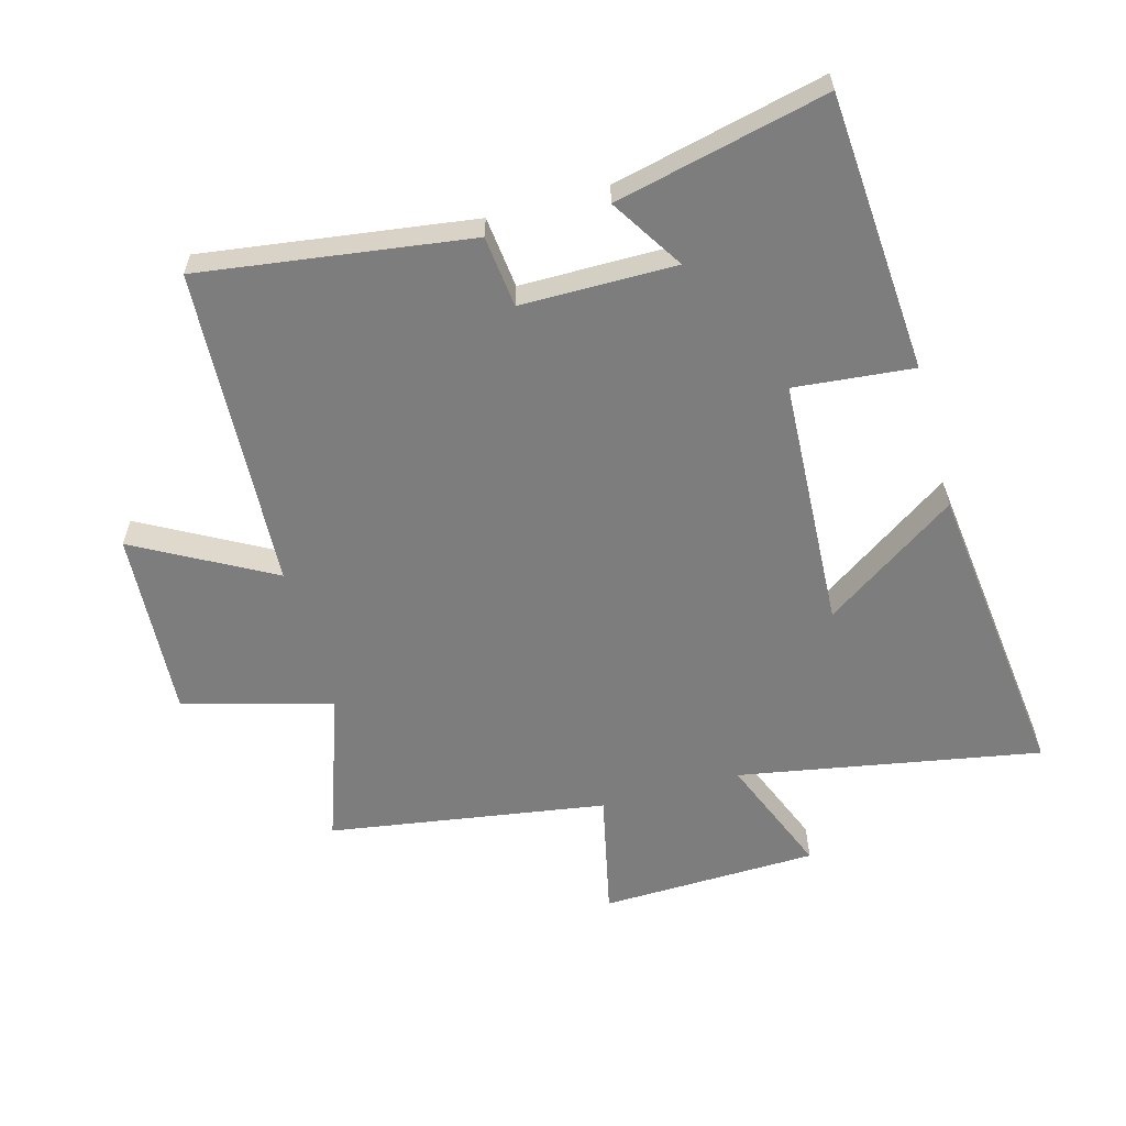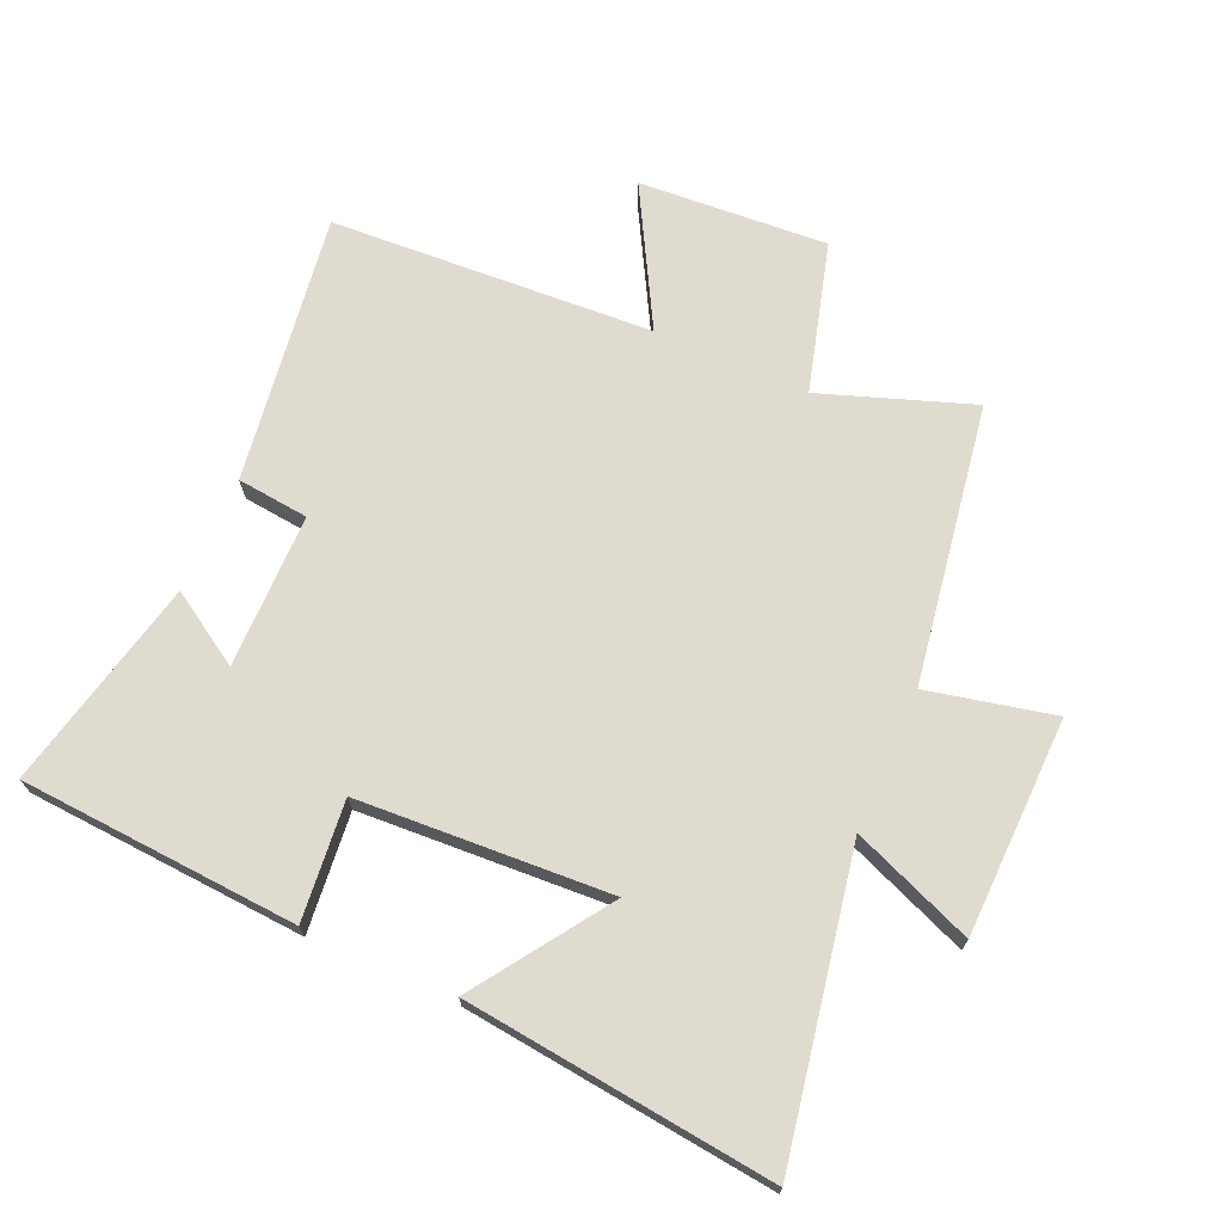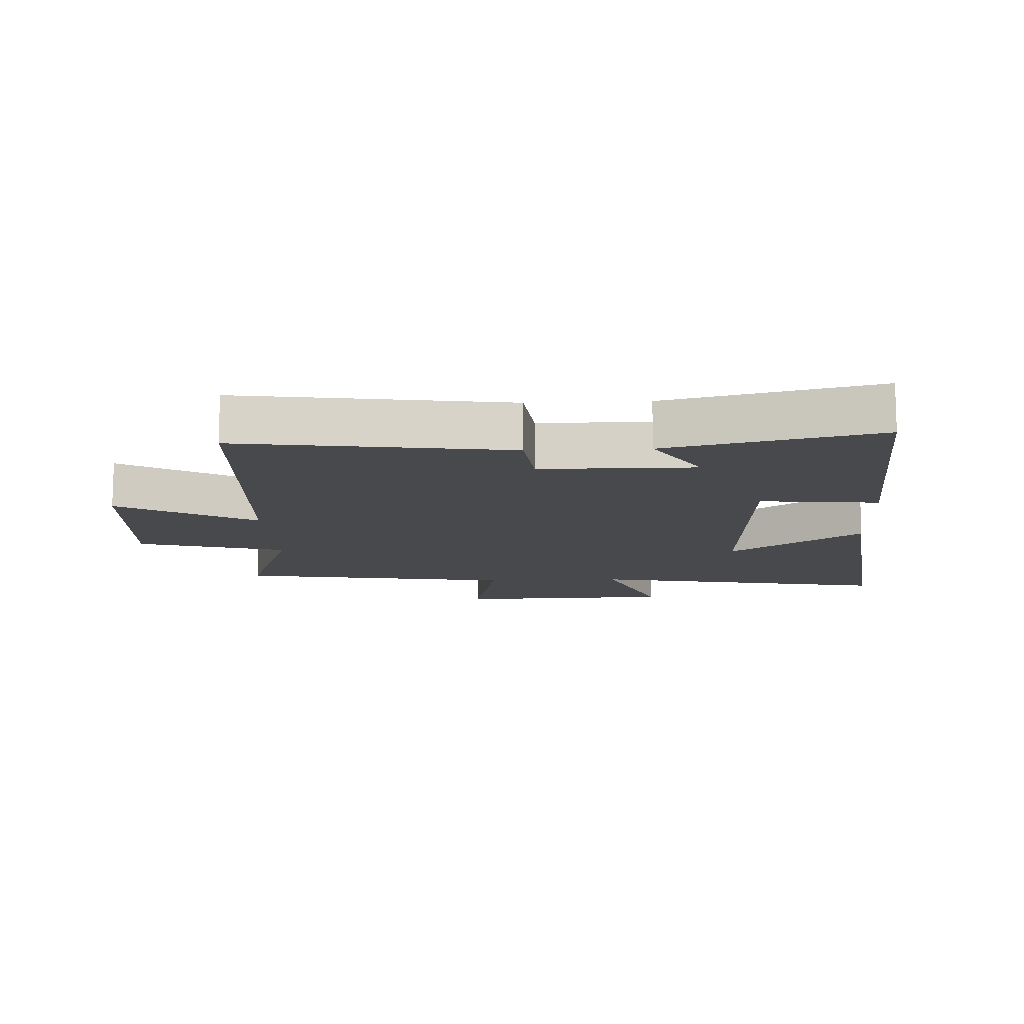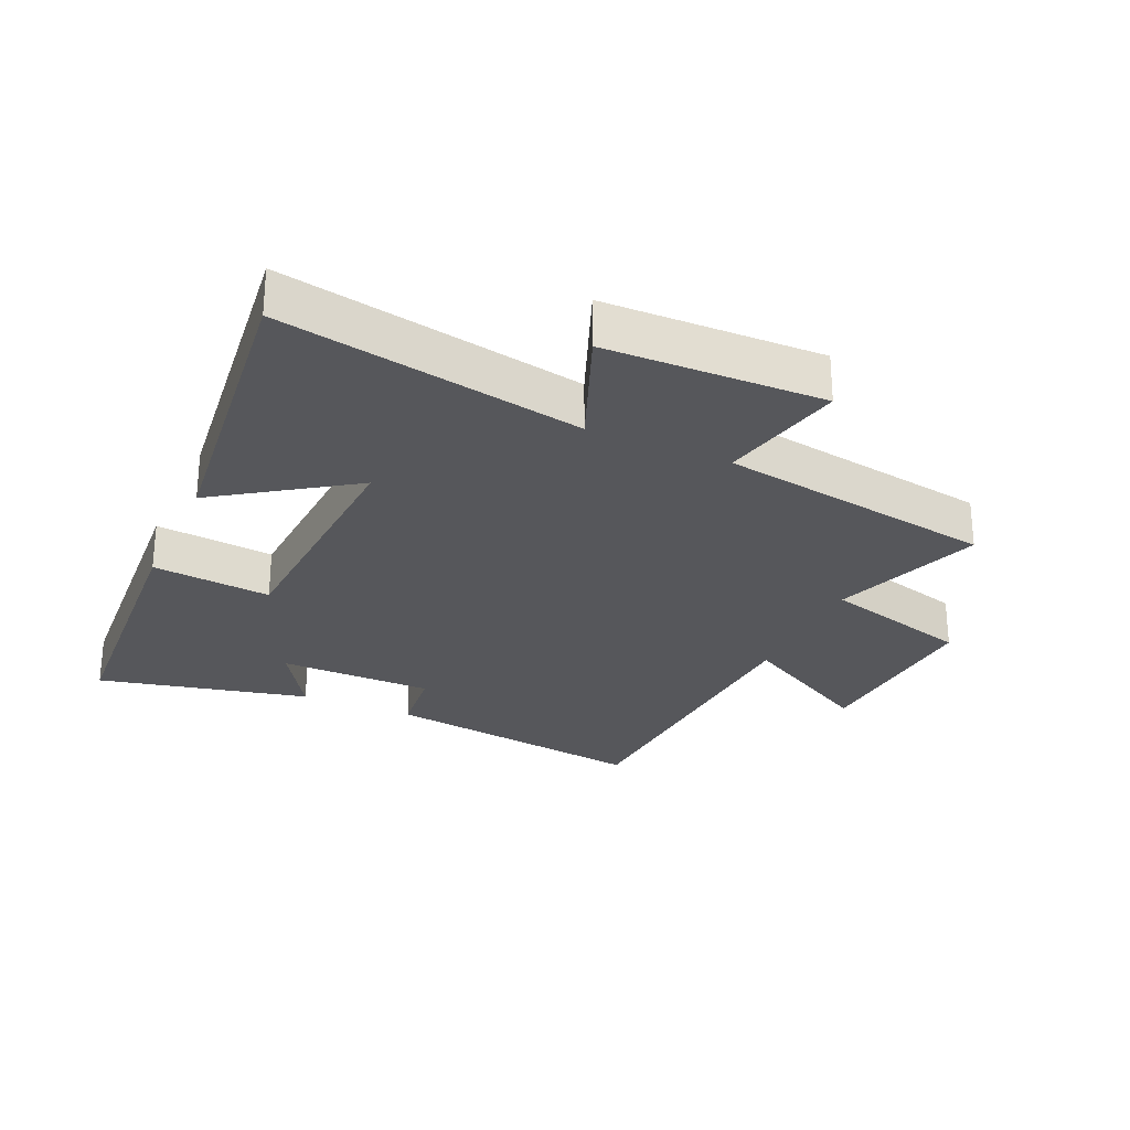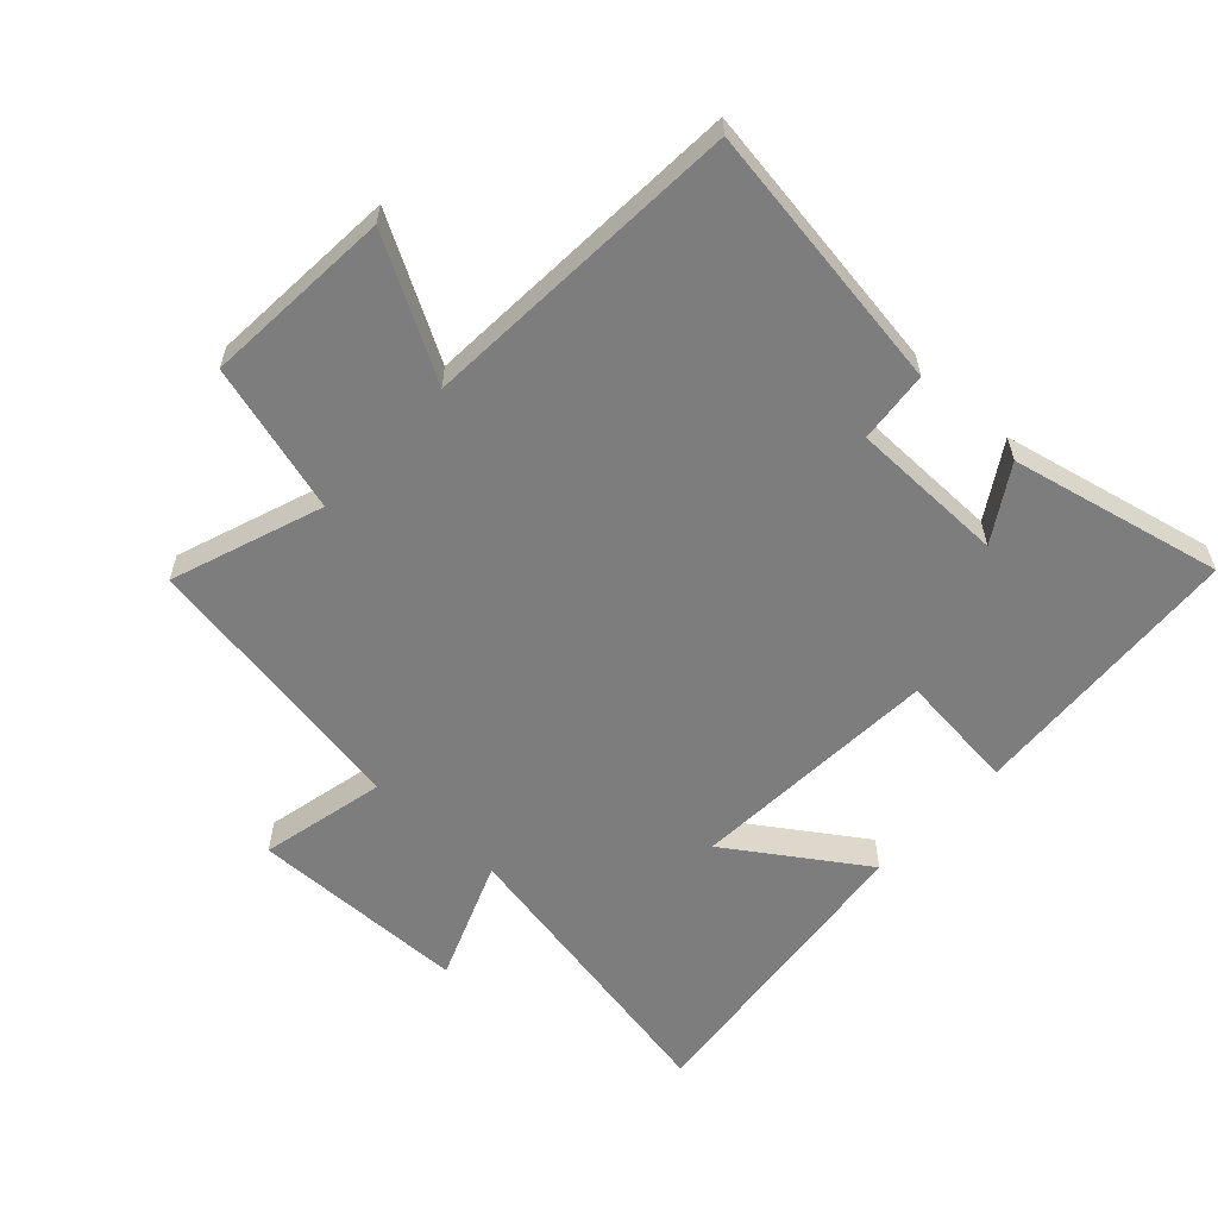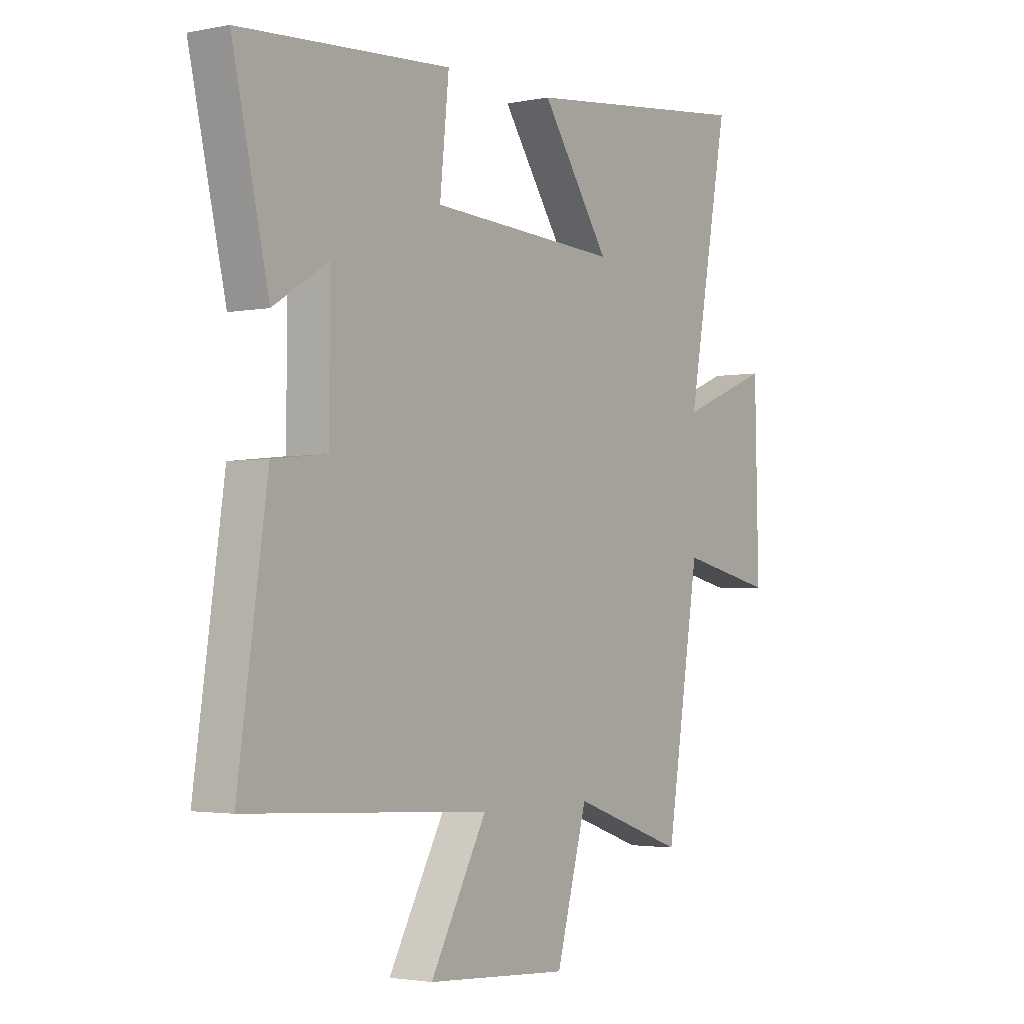
<metadata>
{"format":"obj","ext":"obj","renderer":"f3d","projection":"perspective","resolution":1024,"background":"white","views":[{"elev":-59.1,"azim":-74.3,"up":"+Y"},{"elev":70.4,"azim":23.8,"up":"+Y"},{"elev":-12.5,"azim":-87.2,"up":"+Y"},{"elev":-27.1,"azim":65.8,"up":"+Y"},{"elev":-59.1,"azim":-133.0,"up":"+Y"},{"elev":-2.5,"azim":-54.9,"up":"+Z"}]}
</metadata>
<code>
v -0.576 0.07 0.471
v -0.136 0.07 0.5
v -0.155 0.07 0.312
v 0.243 0.07 0.29
v 0.1 0.07 0.5
v 0.588 0.07 0.556
v 0.5 0.07 0.079
v 0.691 0.07 0.155
v 0.699 0.07 -0.189
v 0.5 0.07 -0.145
v 0.43 0.07 -0.584
v 0.192 0.07 -0.5
v 0.127 0.07 -0.735
v -0.171 0.07 -0.715
v -0.052 0.07 -0.5
v -0.561 0.07 -0.471
v -0.5 0.07 -0.046
v -0.387 0.07 -0.034
v -0.385 0.07 0.21
v -0.5 0.07 0.138
v -0.576 0 0.471
v -0.136 0 0.5
v -0.155 0 0.312
v 0.243 0 0.29
v 0.1 0 0.5
v 0.588 0 0.556
v 0.5 0 0.079
v 0.691 0 0.155
v 0.699 0 -0.189
v 0.5 0 -0.145
v 0.43 0 -0.584
v 0.192 0 -0.5
v 0.127 0 -0.735
v -0.171 0 -0.715
v -0.052 0 -0.5
v -0.561 0 -0.471
v -0.5 0 -0.046
v -0.387 0 -0.034
v -0.385 0 0.21
v -0.5 0 0.138
f 19 20 1 2
f 18 19 2 3
f 15 16 17 18
f 15 18 3 4
f 12 13 14 15
f 12 15 4
f 10 11 12 4
f 7 8 9 10
f 7 10 4
f 4 5 6 7
f 22 21 40 39
f 23 22 39 38
f 38 37 36 35
f 24 23 38 35
f 35 34 33 32
f 24 35 32
f 24 32 31 30
f 30 29 28 27
f 24 30 27
f 27 26 25 24
f 1 21 22 2
f 2 22 23 3
f 3 23 24 4
f 4 24 25 5
f 5 25 26 6
f 6 26 27 7
f 7 27 28 8
f 8 28 29 9
f 9 29 30 10
f 10 30 31 11
f 11 31 32 12
f 12 32 33 13
f 13 33 34 14
f 14 34 35 15
f 15 35 36 16
f 16 36 37 17
f 17 37 38 18
f 18 38 39 19
f 19 39 40 20
f 20 40 21 1

</code>
